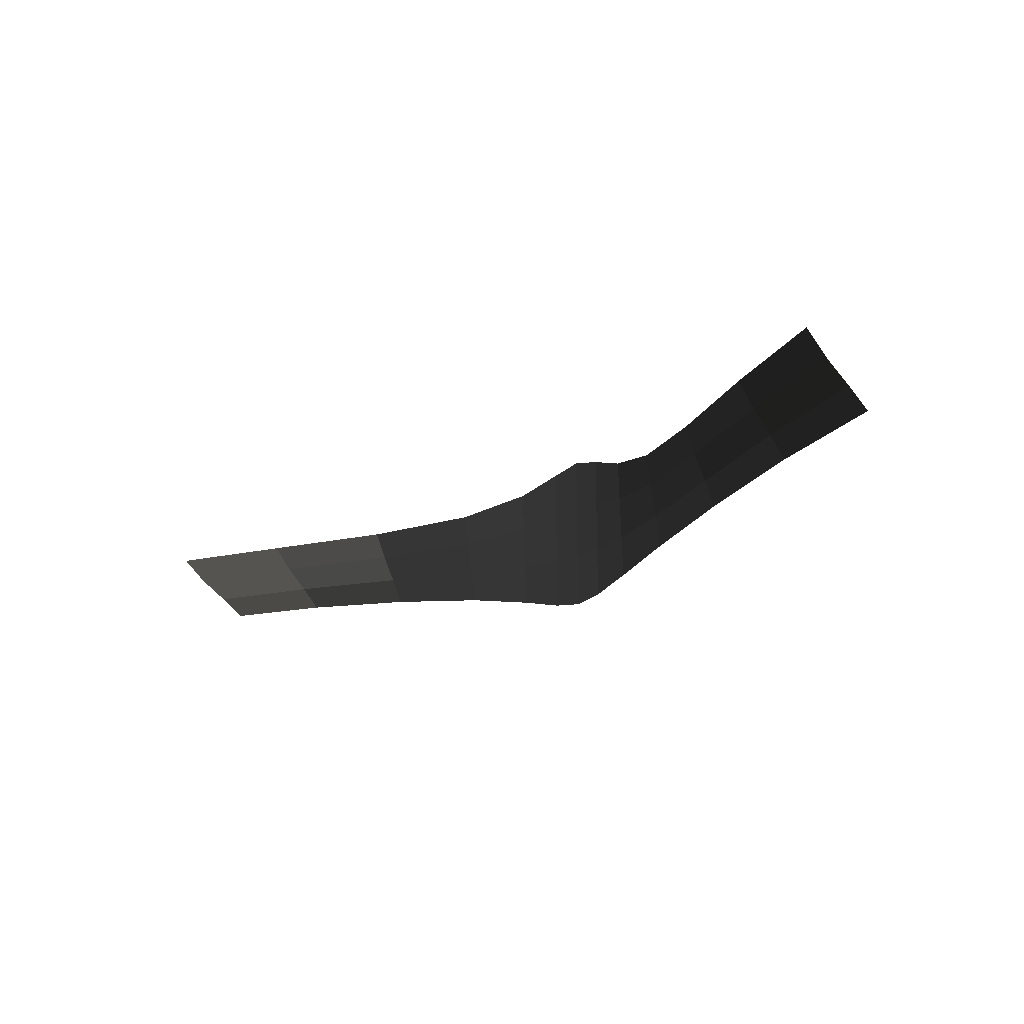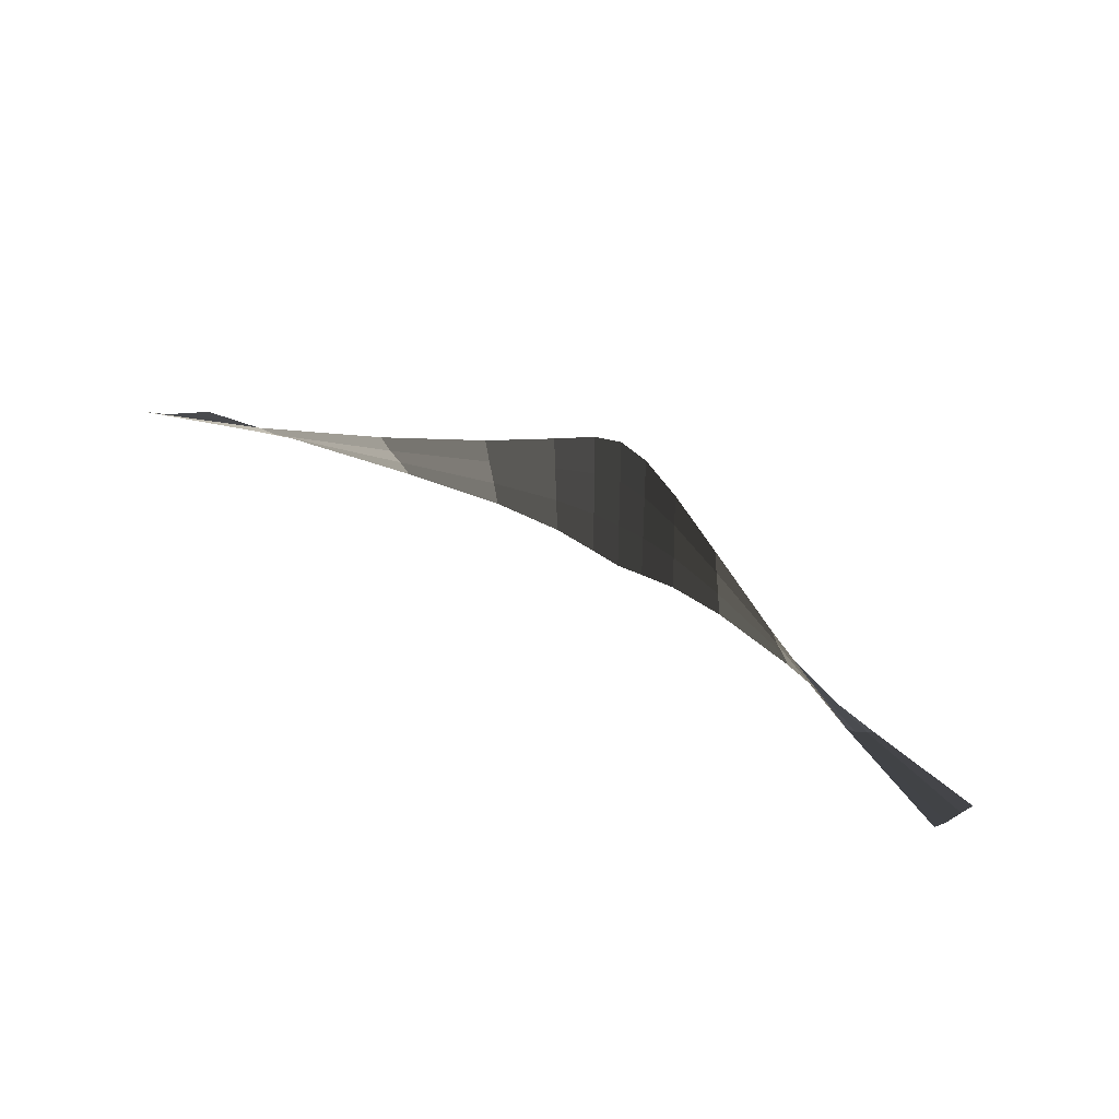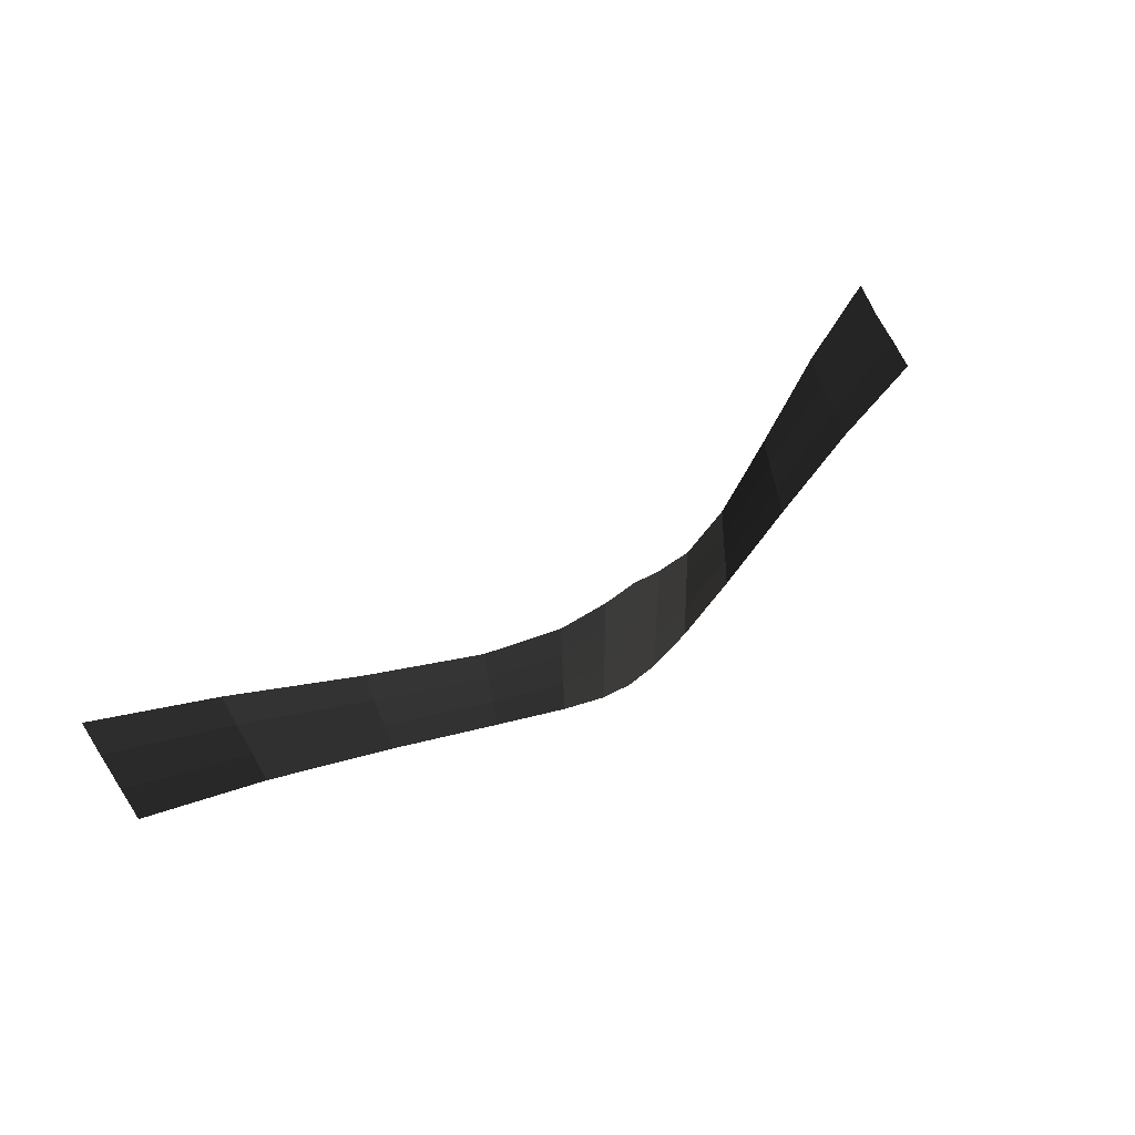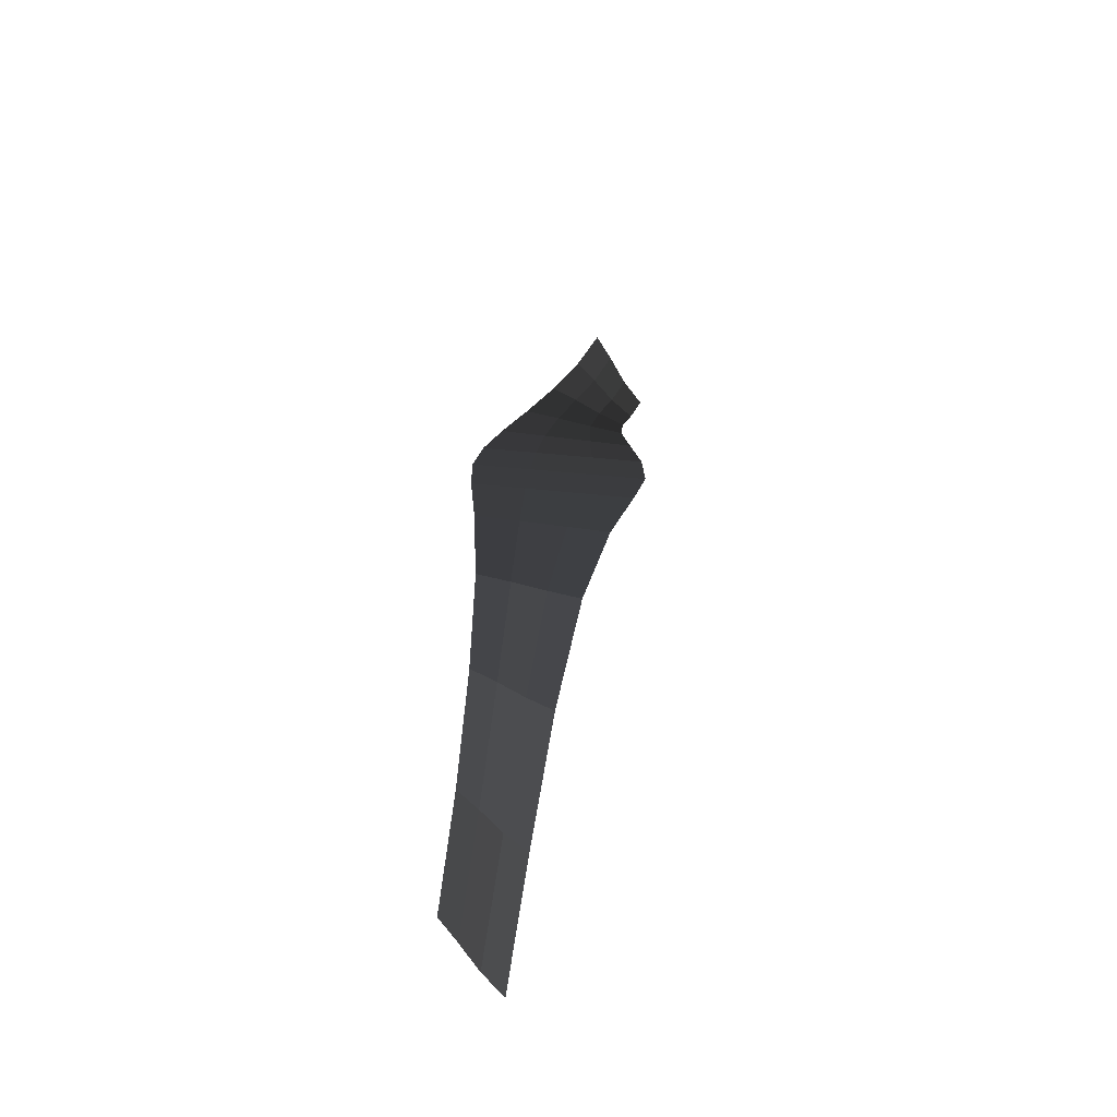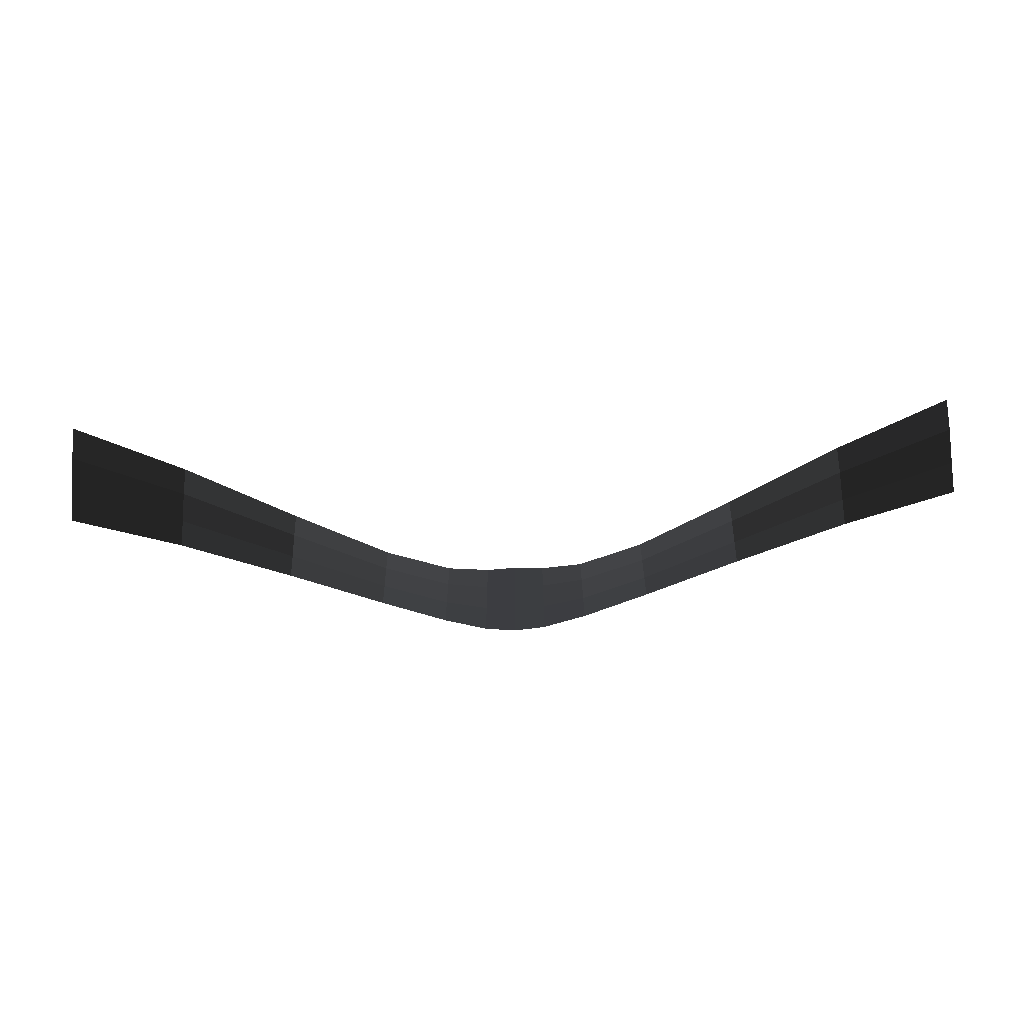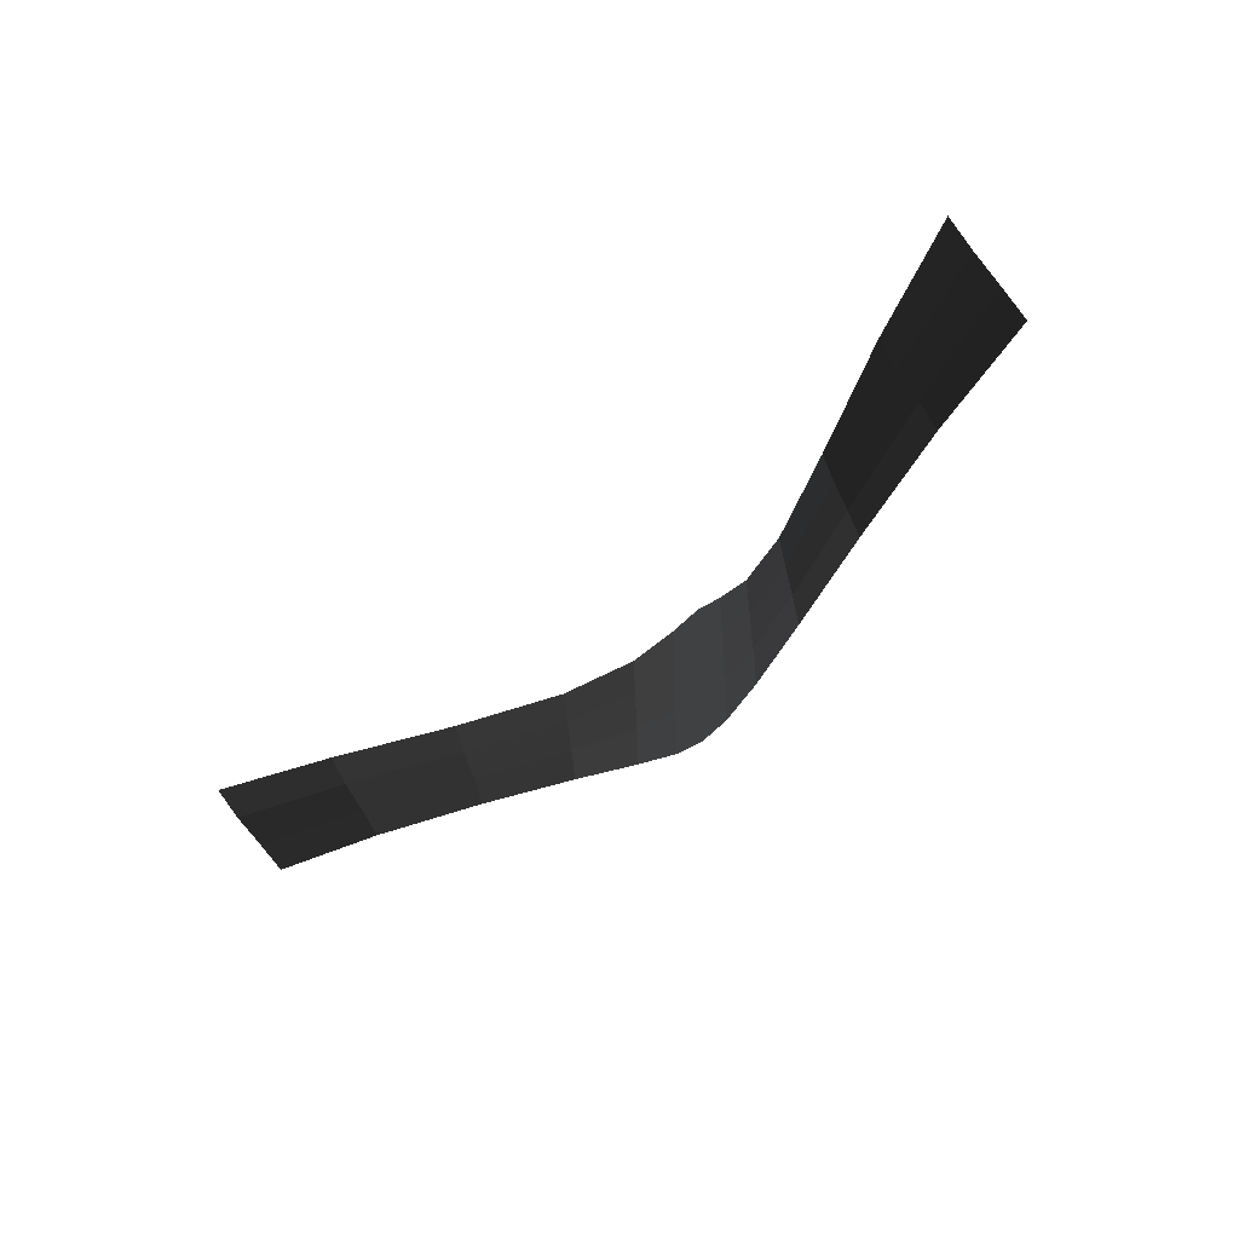
<metadata>
{"format":"obj","ext":"obj","renderer":"f3d","projection":"perspective","resolution":1024,"background":"white","views":[{"elev":-19.1,"azim":45.7,"up":"+Z"},{"elev":42.4,"azim":36.9,"up":"+Z"},{"elev":52.5,"azim":143.4,"up":"+Z"},{"elev":36.0,"azim":-81.3,"up":"+Y"},{"elev":-68.3,"azim":2.0,"up":"+Z"},{"elev":-44.9,"azim":46.2,"up":"+Z"}]}
</metadata>
<code>
v 1.375 -0.2597 0.1123
v 1.375 -0.181 0.0539
v 1.037 -0.1093 0.1157
v 1.037 -0.0504 0.0512
v 1.037 0.0188 -0.008
v 1.375 -0.0884 0.0029
v 1.037 0.0777 -0.0643
v 1.375 -0.0097 -0.0444
v 0.6987 0.145 -0.0214
v 0.6987 0.1806 -0.0927
v 0.4129 0.2523 -0.0339
v 0.4129 0.2681 -0.1282
v 0.2172 0.3123 -0.0431
v 0.2172 0.3169 -0.1674
v 0.0911 0.3343 -0.0484
v 0.0911 0.3349 -0.1998
v -0 0.3375 -0.0501
v -0 0.3375 -0.2133
v -0.0911 0.3343 -0.0484
v -0.0911 0.3349 -0.1998
v -0.2172 0.3123 -0.0431
v -0.2172 0.3169 -0.1674
v -0.4129 0.2523 -0.0339
v -0.4129 0.2681 -0.1282
v -0.6987 0.145 -0.0214
v -0.6987 0.1806 -0.0927
v -1.037 0.0188 -0.008
v -1.037 0.0777 -0.0643
v -1.375 -0.0884 0.0029
v -1.375 -0.0097 -0.0444
v -1.037 -0.0504 0.0512
v -1.375 -0.181 0.0539
v -1.037 -0.1093 0.1157
v -1.375 -0.2597 0.1123
v -0.6987 0.1032 0.0525
v -0.6987 0.0676 0.1279
v -1.037 0.0188 -0.008
v -0.6987 0.145 -0.0214
v -0.4129 0.2523 -0.0339
v -0.4129 0.2338 0.0636
v -0.4129 0.2181 0.1568
v -0.6987 0.0676 0.1279
v -0.2172 0.3068 0.0872
v -0.2172 0.3021 0.2047
v -0.4129 0.2523 -0.0339
v -0.2172 0.3123 -0.0431
v -0.0911 0.3343 -0.0484
v -0.0911 0.3337 0.112
v -0.0911 0.3331 0.252
v -0.2172 0.3021 0.2047
v -0 0.3375 0.1235
v -0 0.3375 0.2733
v -0.0911 0.3343 -0.0484
v -0 0.3375 -0.0501
v 0.0911 0.3343 -0.0484
v 0.0911 0.3337 0.112
v 0.0911 0.3331 0.252
v -0 0.3375 0.2733
v 0.2172 0.3068 0.0872
v 0.2172 0.3021 0.2047
v 0.0911 0.3343 -0.0484
v 0.2172 0.3123 -0.0431
v 0.4129 0.2523 -0.0339
v 0.4129 0.2338 0.0636
v 0.4129 0.2181 0.1568
v 0.2172 0.3021 0.2047
v 0.6987 0.1032 0.0525
v 0.6987 0.0676 0.1279
v 1.037 -0.0504 0.0512
v 1.037 -0.1093 0.1157
v 0.6987 0.145 -0.0214
v 1.037 0.0188 -0.008
v 0.4129 0.2338 0.0636
v 0.4129 0.2523 -0.0339
g Group_001
f 1 2 4 3
f 4 2 6 5
f 5 6 8 7
f 5 7 10 9
f 9 10 12 11
f 11 12 14 13
f 13 14 16 15
f 15 16 18 17
f 17 18 20 19
f 19 20 22 21
f 21 22 24 23
f 23 24 26 25
f 25 26 28 27
f 27 28 30 29
f 27 29 32 31
f 31 32 34 33
f 31 33 36 35
f 31 35 38 37
f 38 35 40 39
f 40 35 42 41
f 40 41 44 43
f 40 43 46 45
f 46 43 48 47
f 48 43 50 49
f 48 49 52 51
f 48 51 54 53
f 54 51 56 55
f 56 51 58 57
f 56 57 60 59
f 56 59 62 61
f 62 59 64 63
f 64 59 66 65
f 64 65 68 67
f 67 68 70 69
f 67 69 72 71
f 67 71 74 73

</code>
